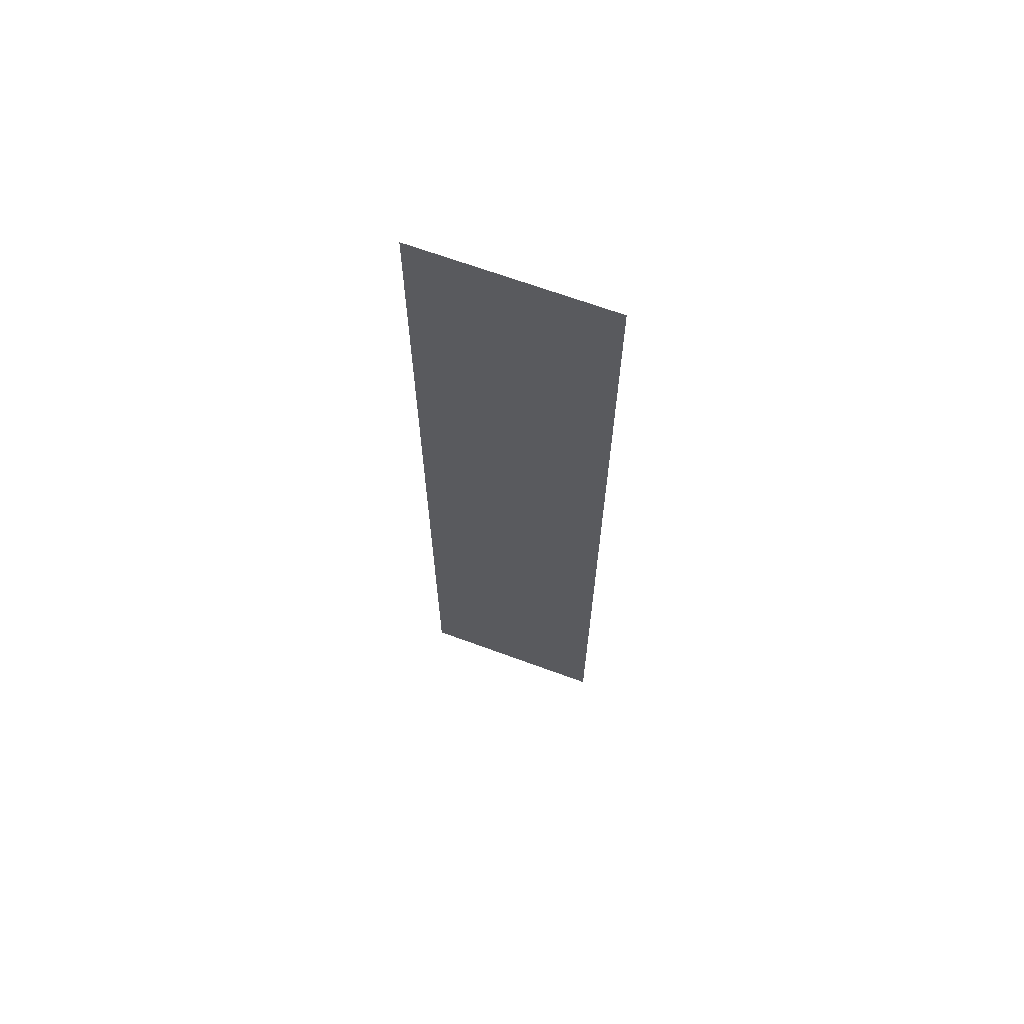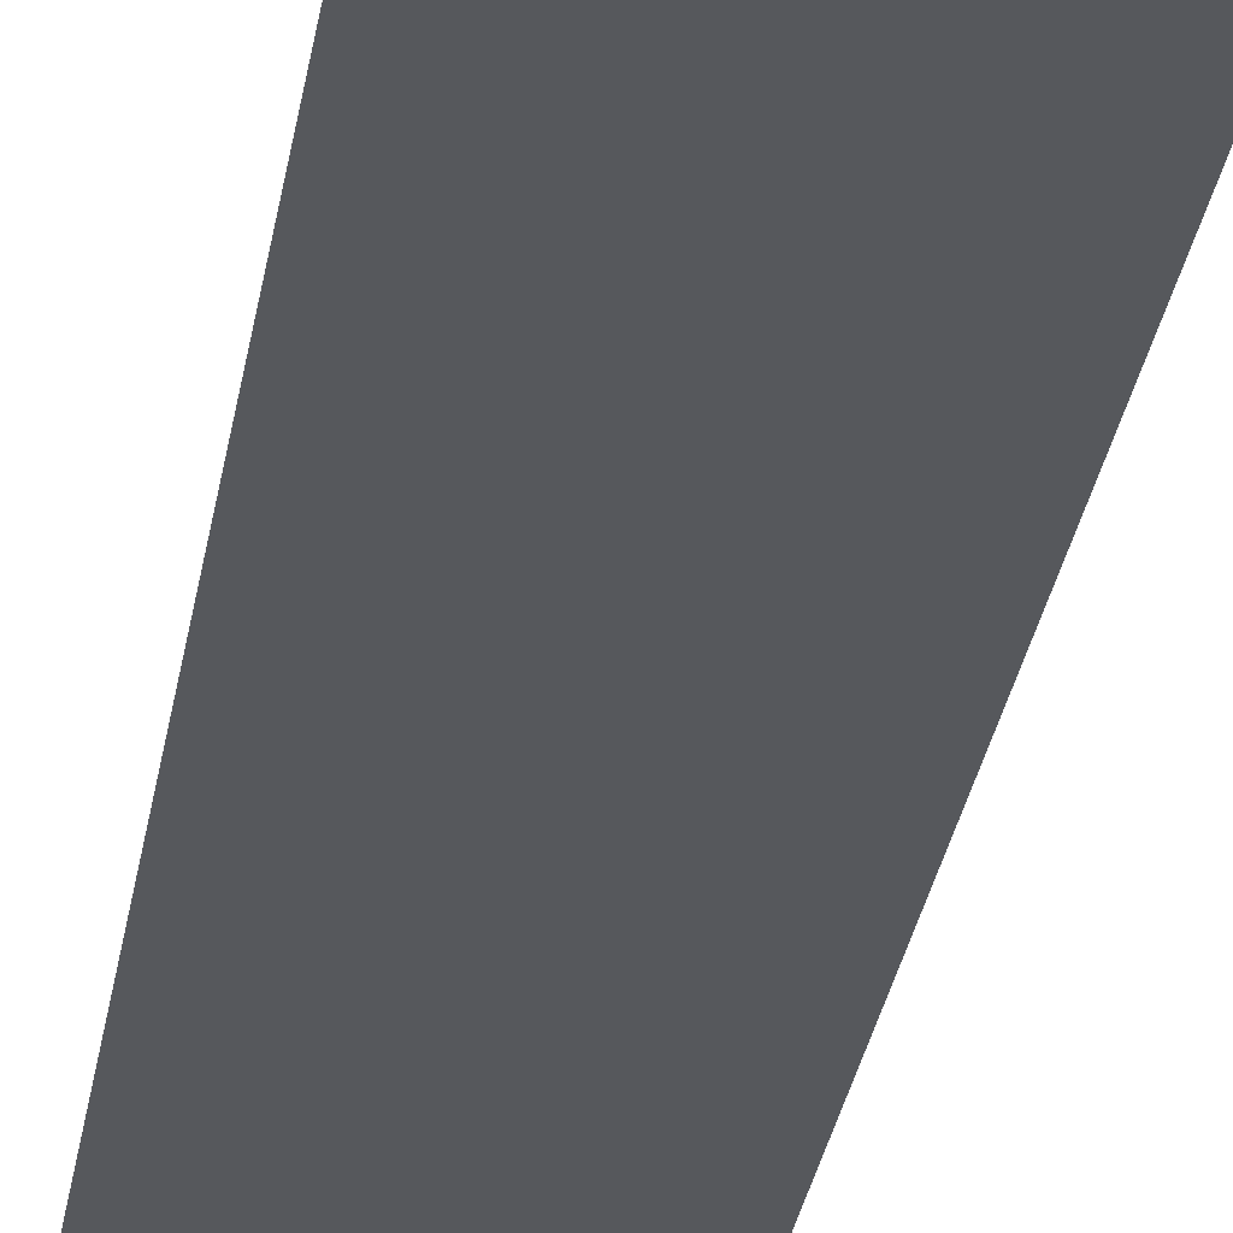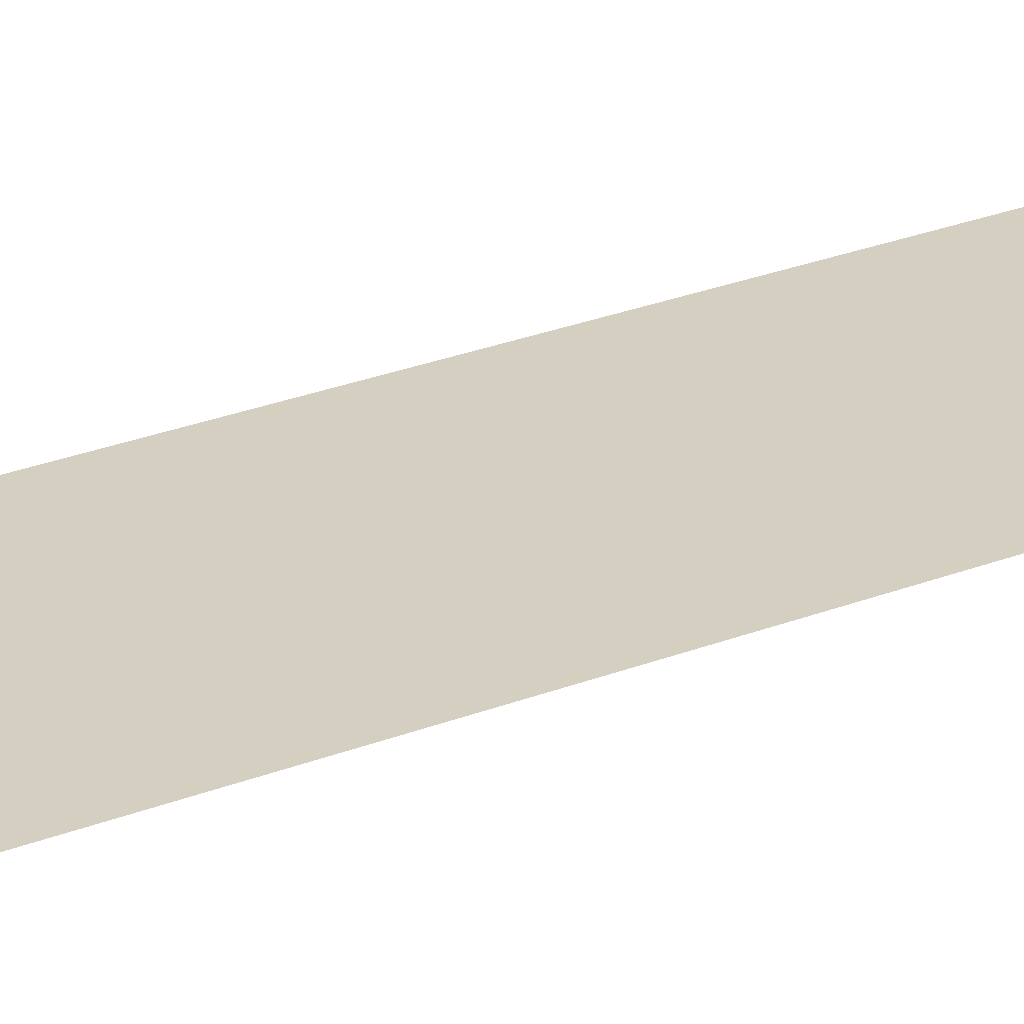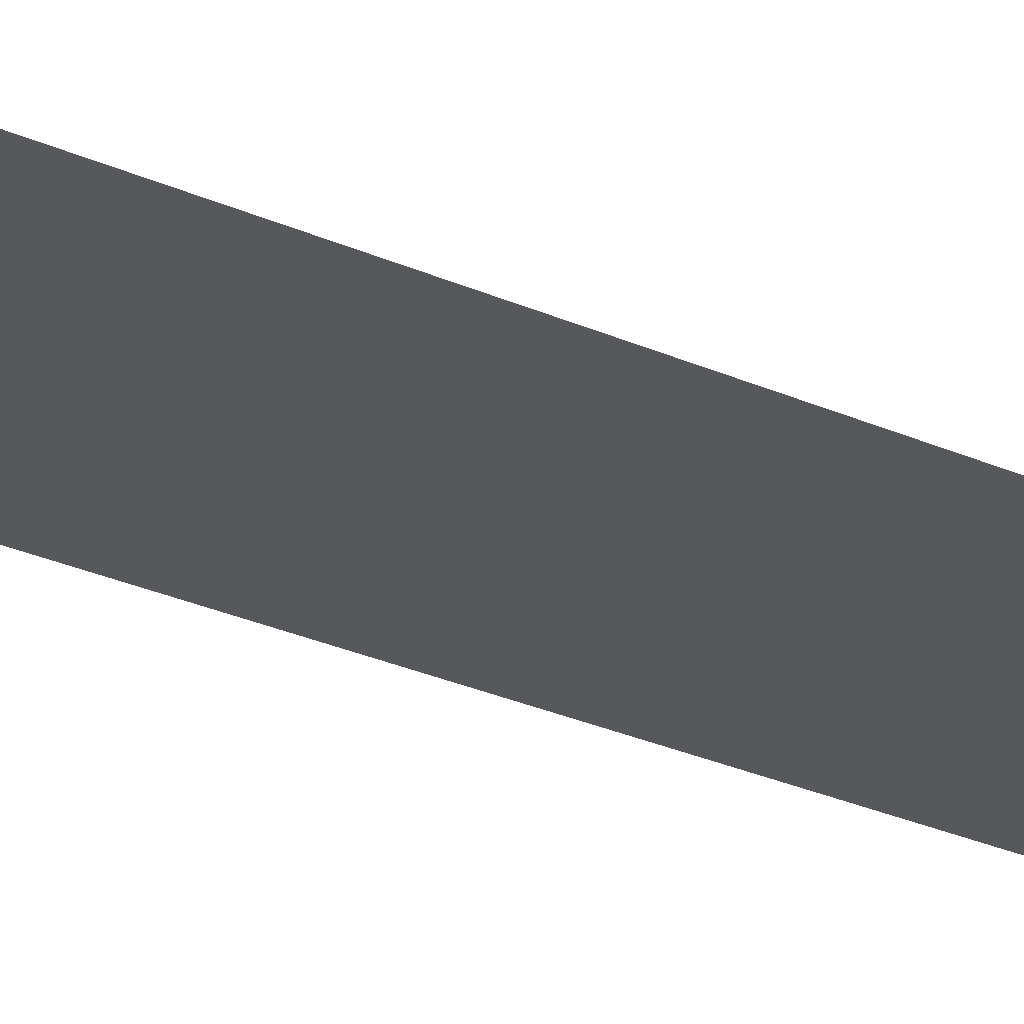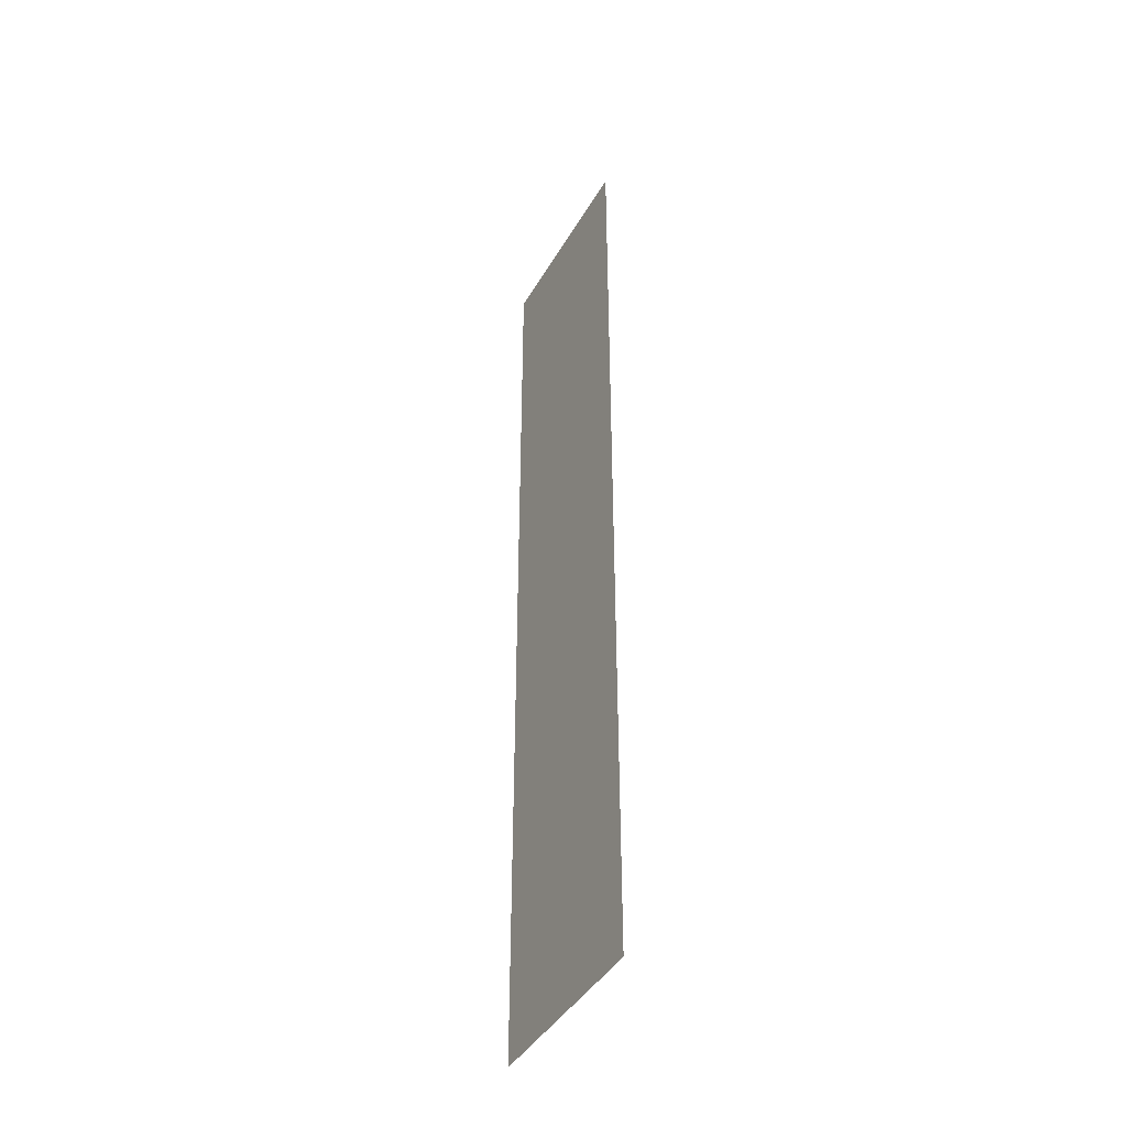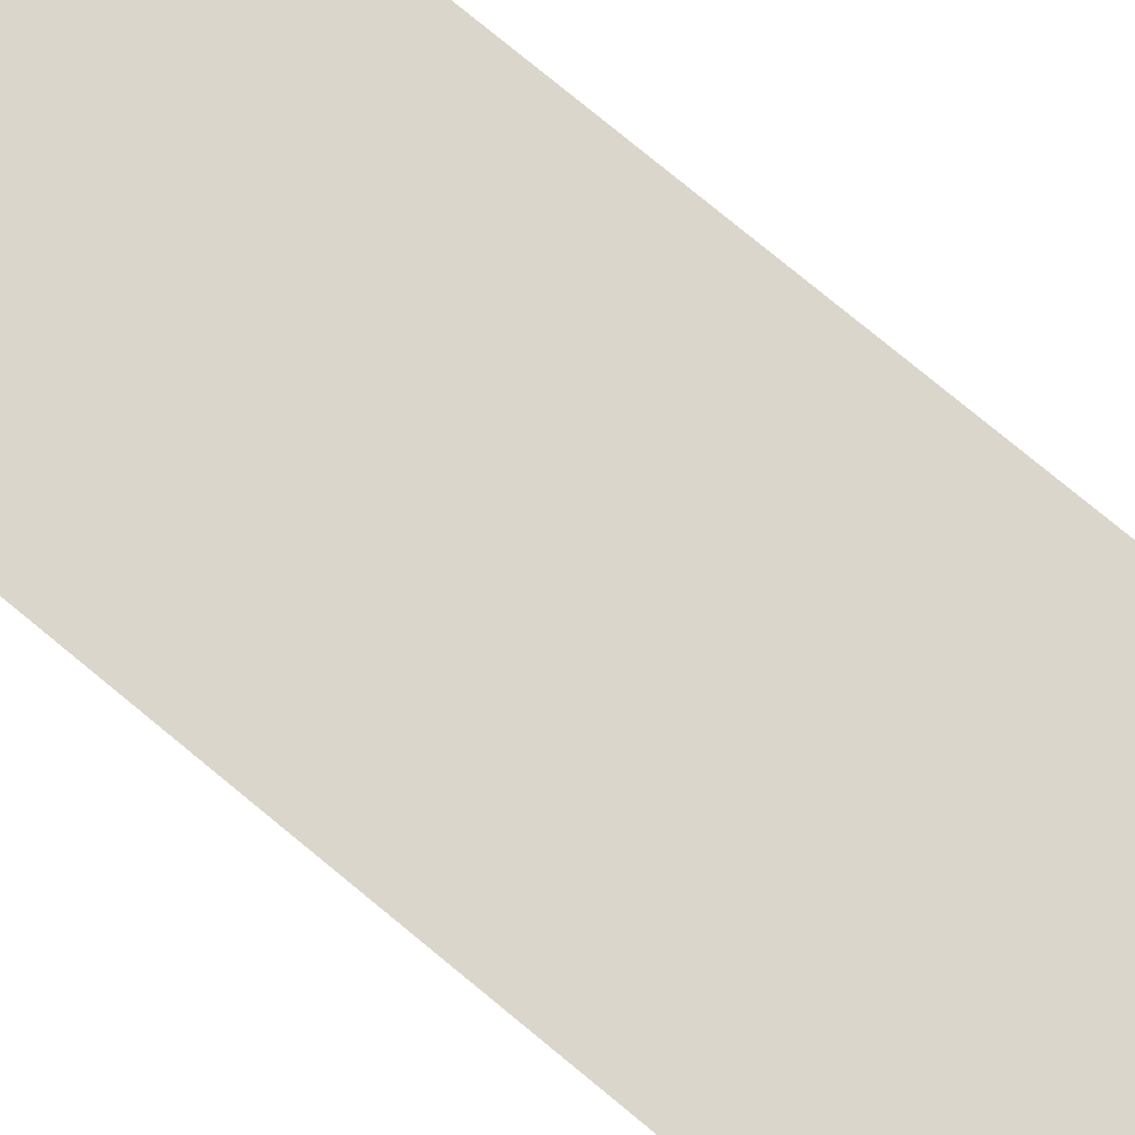
<metadata>
{"format":"obj","ext":"obj","renderer":"f3d","projection":"perspective","resolution":1024,"background":"white","views":[{"elev":67.1,"azim":20.3,"up":"+Z"},{"elev":-28.2,"azim":-8.3,"up":"+Y"},{"elev":25.9,"azim":57.7,"up":"+Y"},{"elev":-28.0,"azim":-124.3,"up":"+Y"},{"elev":-42.4,"azim":62.1,"up":"+Z"},{"elev":73.6,"azim":-50.0,"up":"+Y"}]}
</metadata>
<code>
o I1/I/mesh137/mesh137-geometry#mesh137-geometry
v 0.08824 -0.156 0.02094
v 0.0849 -0.156 0.03746
v 0.0849 -0.156 0.02094
v 0.08824 -0.156 0.03746
f 1 2 3
f 2 1 4
f 3 2 1
f 4 1 2

</code>
